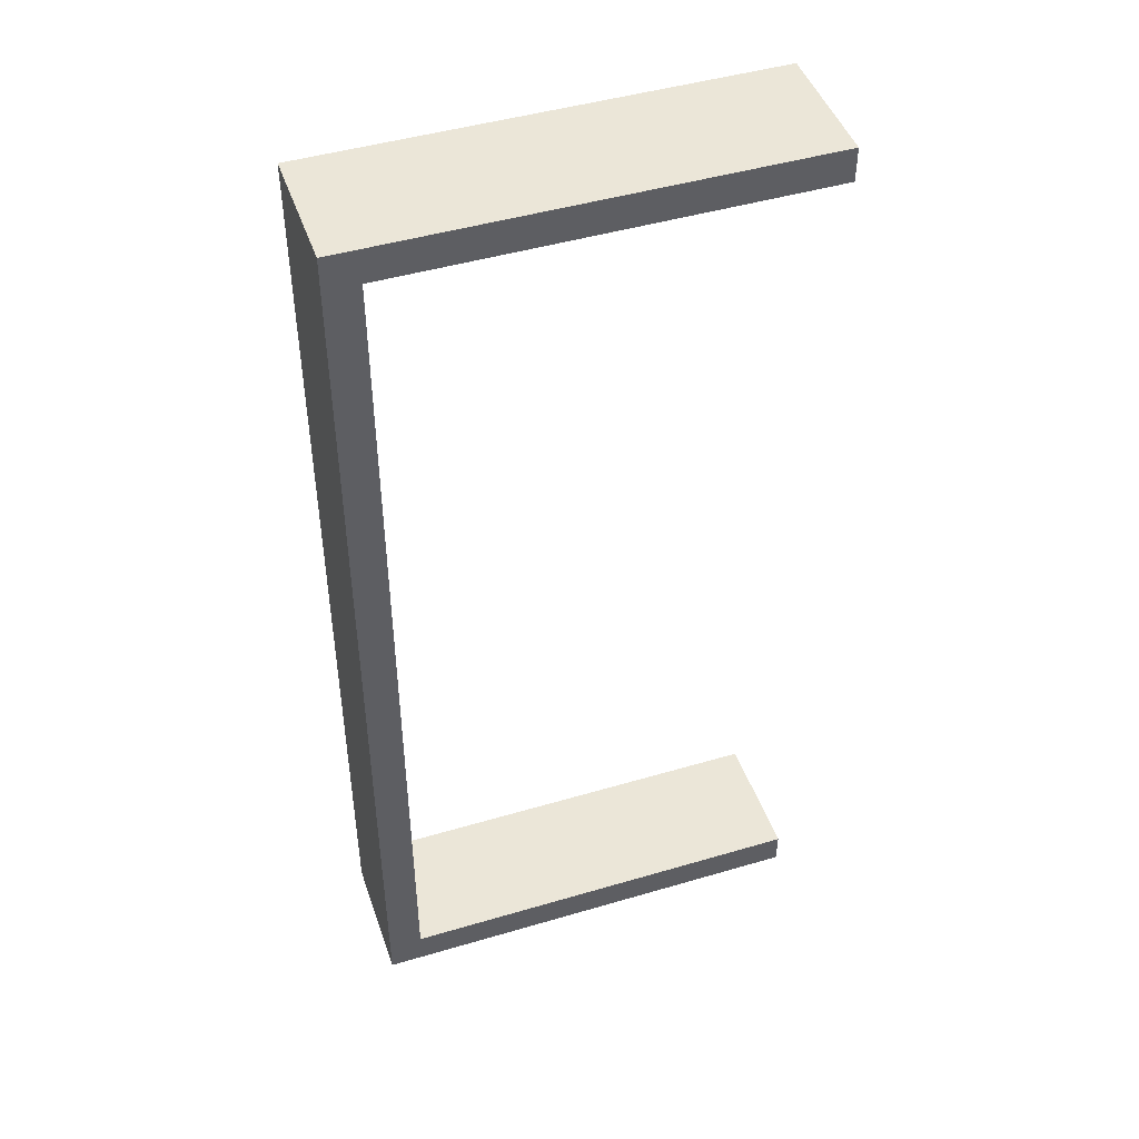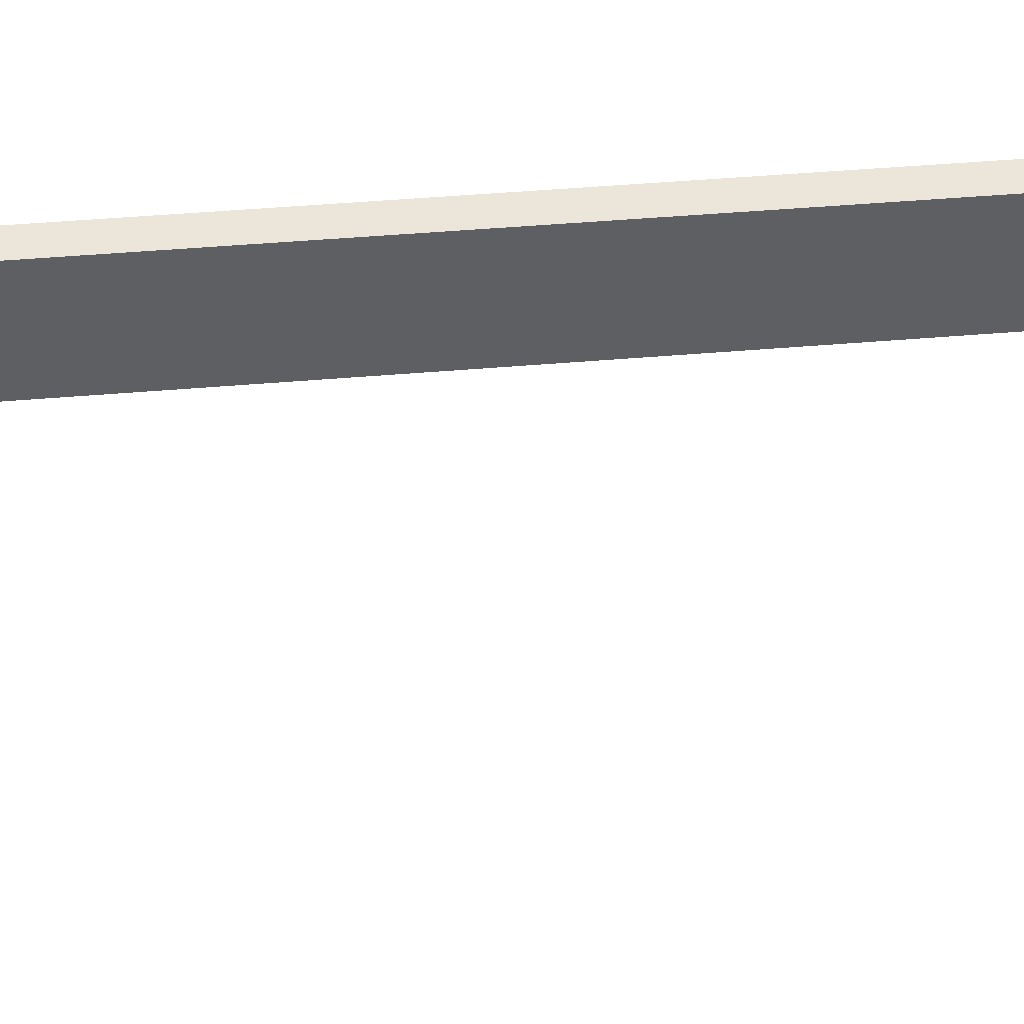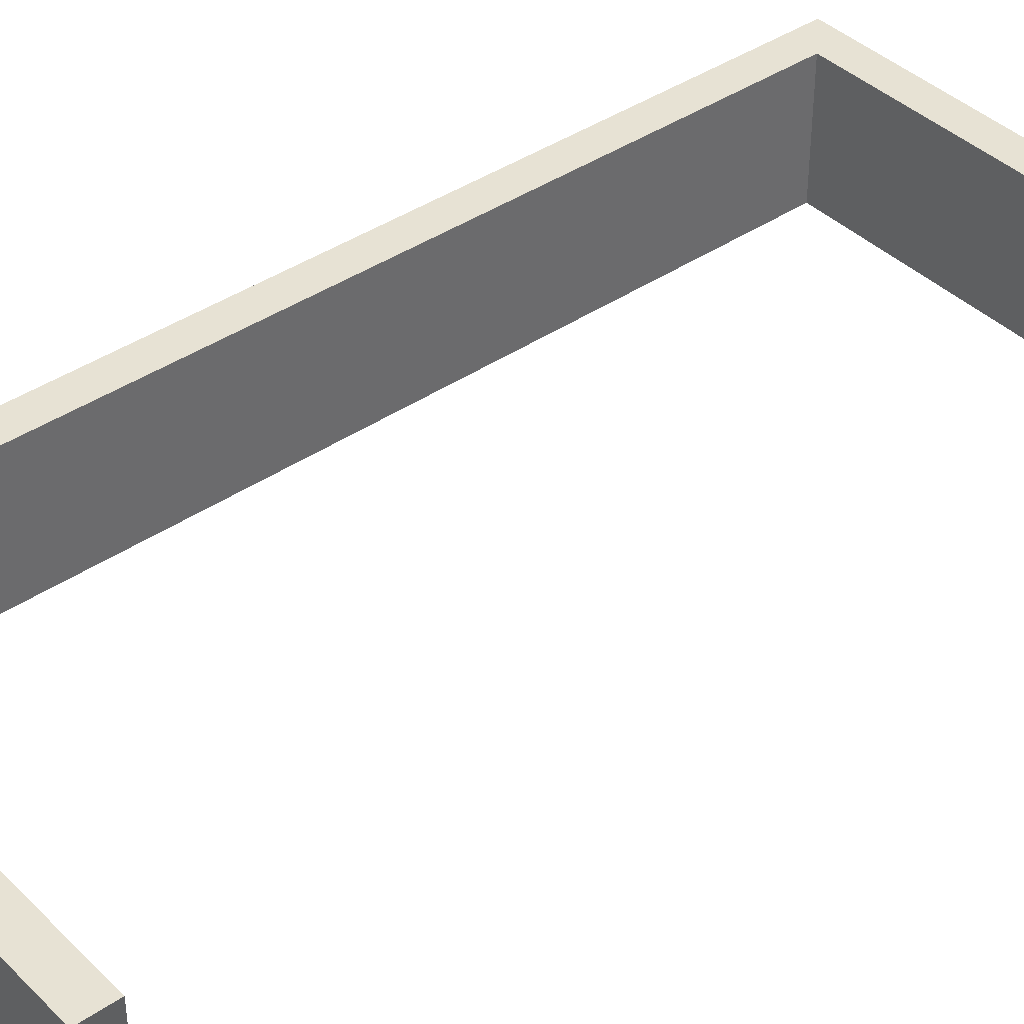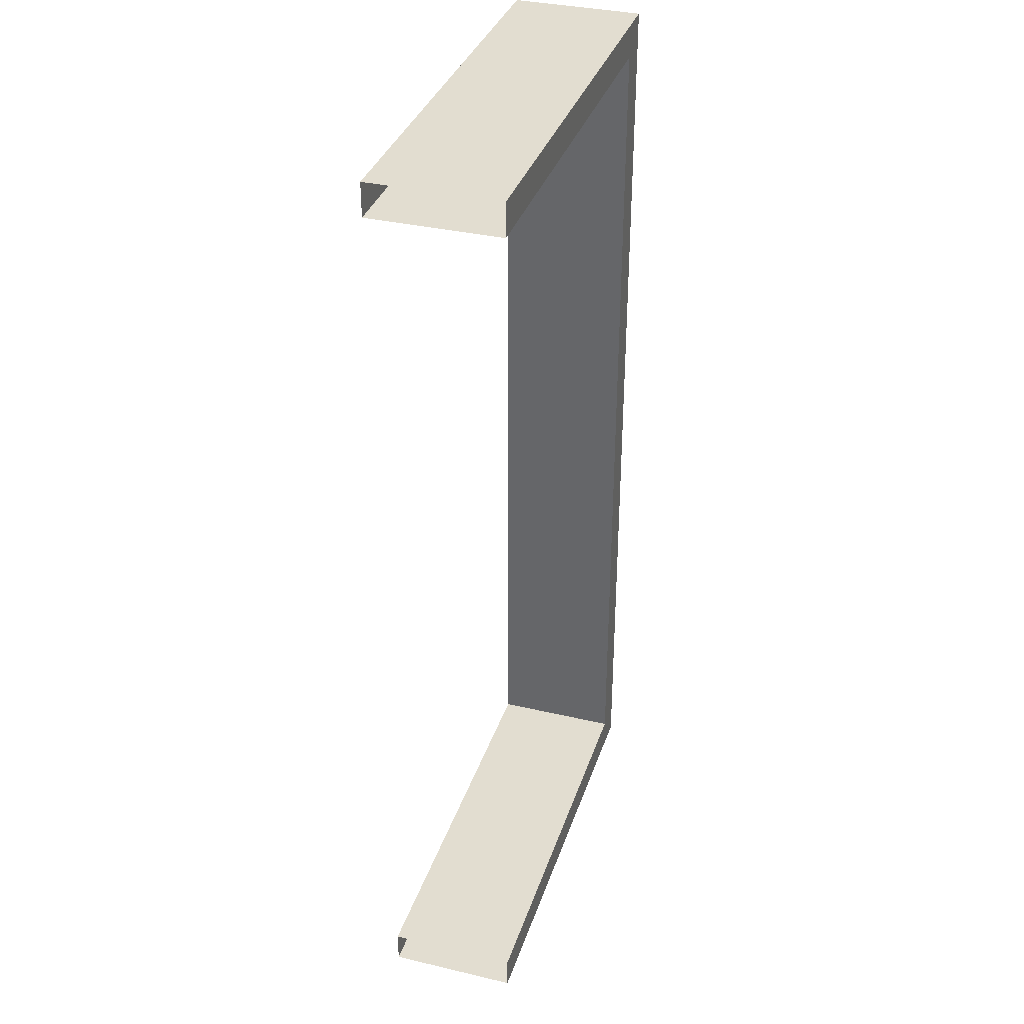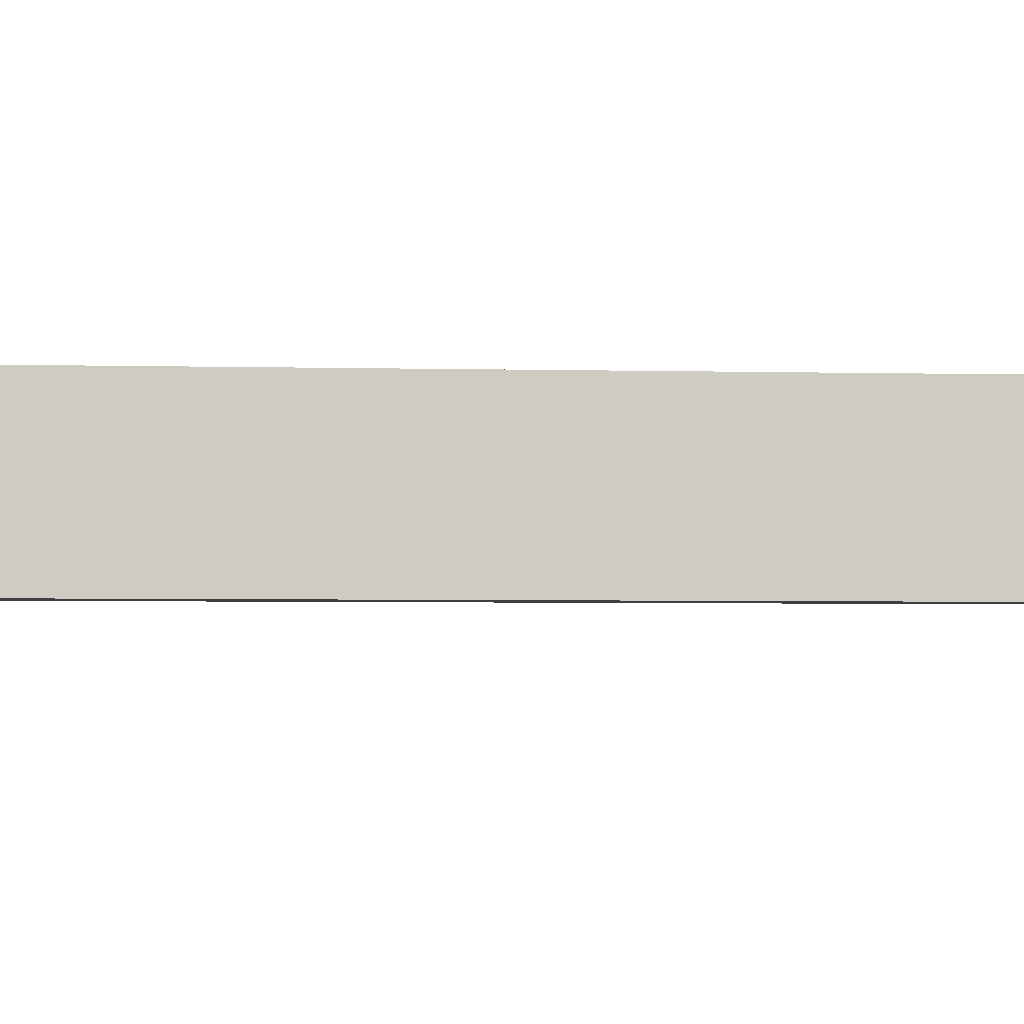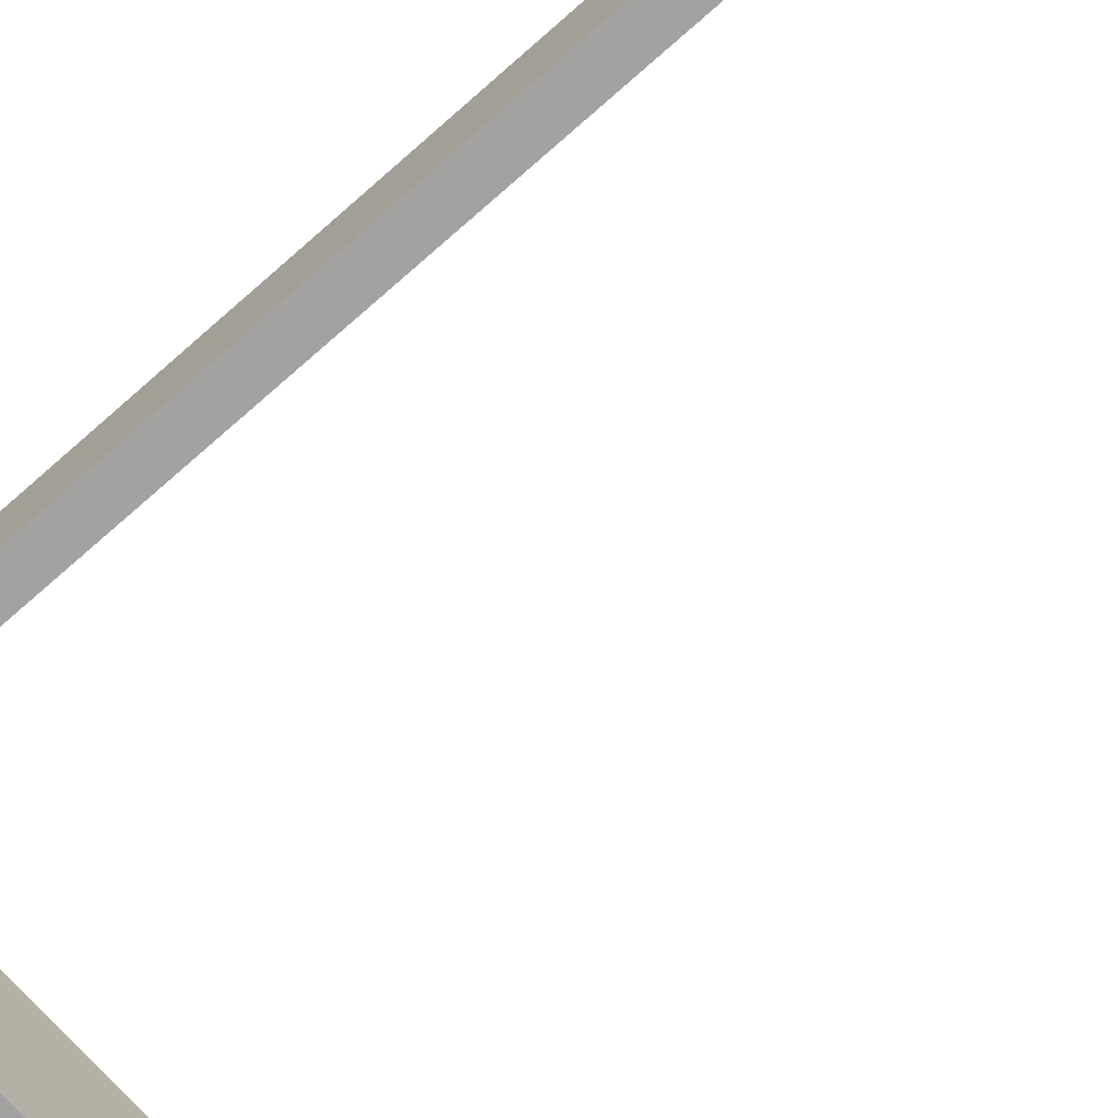
<metadata>
{"format":"obj","ext":"obj","renderer":"f3d","projection":"perspective","resolution":1024,"background":"white","views":[{"elev":46.1,"azim":161.3,"up":"+Y"},{"elev":47.9,"azim":-95.5,"up":"+Z"},{"elev":40.0,"azim":-130.1,"up":"+Z"},{"elev":35.2,"azim":-72.7,"up":"+Y"},{"elev":-3.9,"azim":85.1,"up":"+Z"},{"elev":-72.7,"azim":131.2,"up":"+Z"}]}
</metadata>
<code>
v -11.63 151.1 1.94
v -18.22 151.1 1.94
v -11.63 339.9 1.94
v -18.22 339.9 1.94
v -11.63 339.9 -23.48
v -18.22 339.9 -23.48
v -11.63 151.1 -23.48
v -18.22 151.1 -23.48
v -18.22 333.3 1.94
v -18.22 339.9 1.94
v -18.22 333.3 -23.48
v -18.22 339.9 -23.48
v -18.22 151.1 1.94
v -18.22 157.7 1.94
v -18.22 151.1 -23.48
v -18.22 157.7 -23.48
v -100 333.3 1.94
v -100 339.9 1.94
v -100 339.9 -23.48
v -100 333.3 -23.48
v -100 151.1 1.94
v -100 157.7 1.94
v -100 157.7 -23.48
v -100 151.1 -23.48
f 1 3 4 2
f 3 5 6 4
f 7 1 2 8
f 2 4 6 8
f 7 5 3 1
f 9 10 18 17
f 10 12 19 18
f 11 9 17 20
f 13 14 22 21
f 14 16 23 22
f 15 13 21 24
f 12 11 20 19
f 24 23 16 15
f 6 5 7 8

</code>
